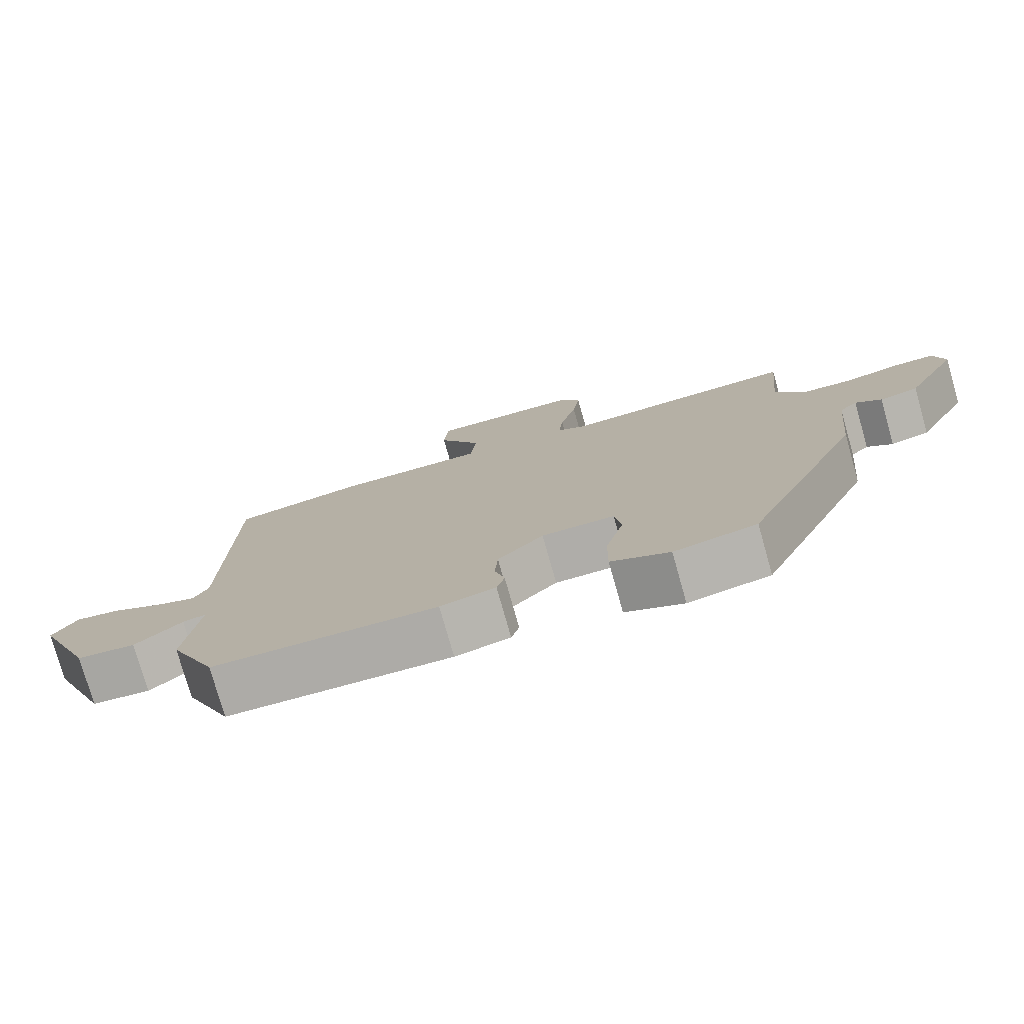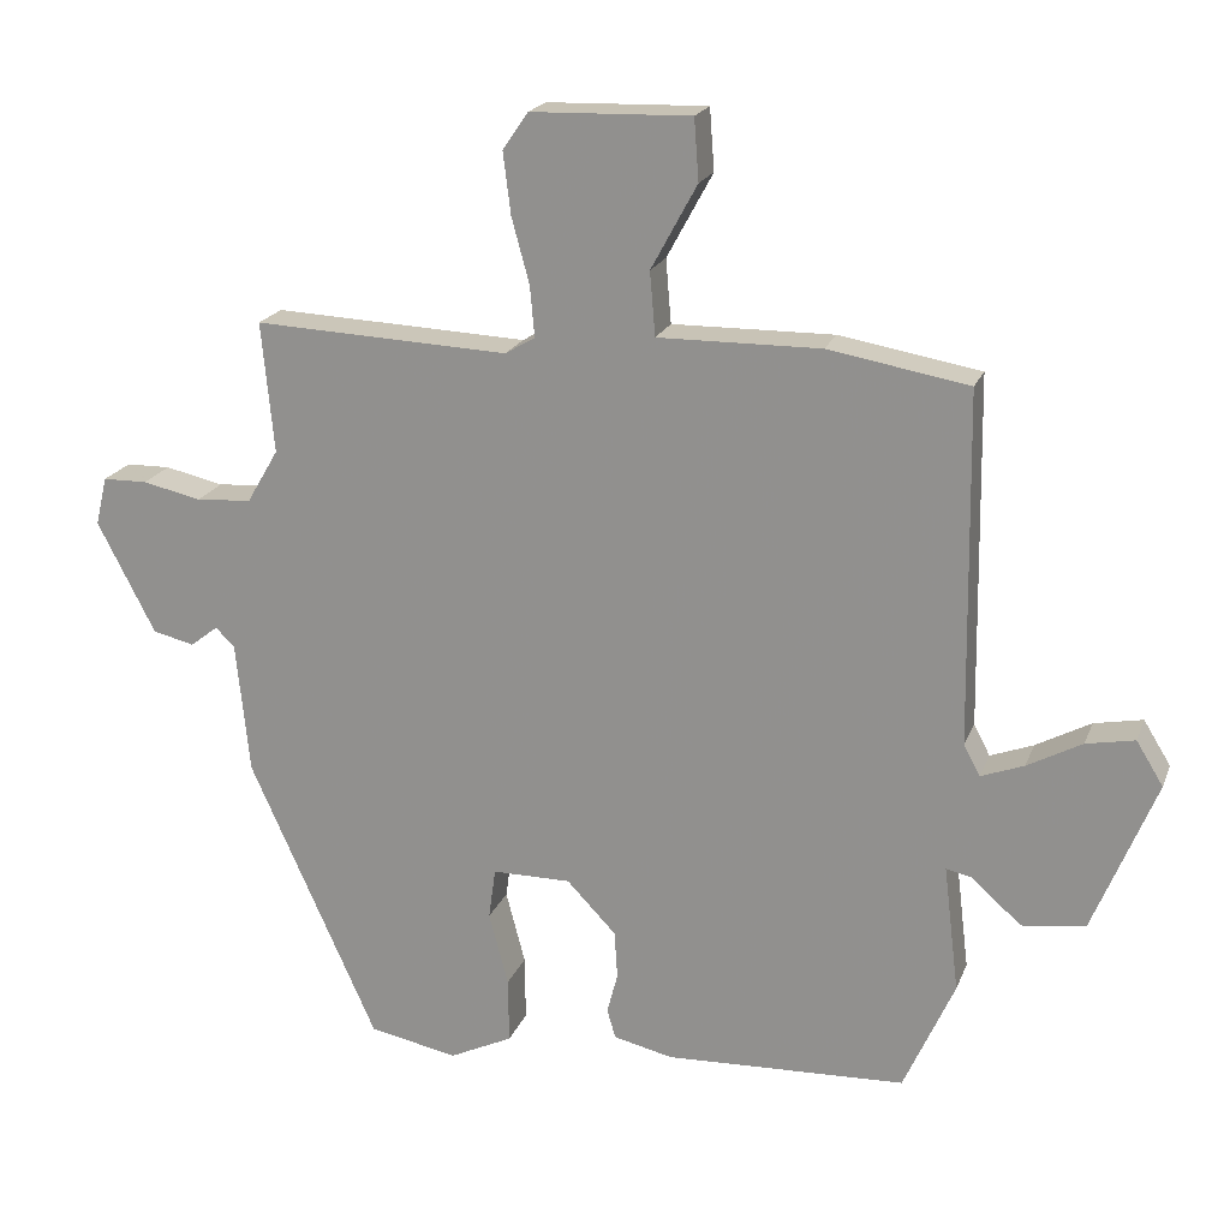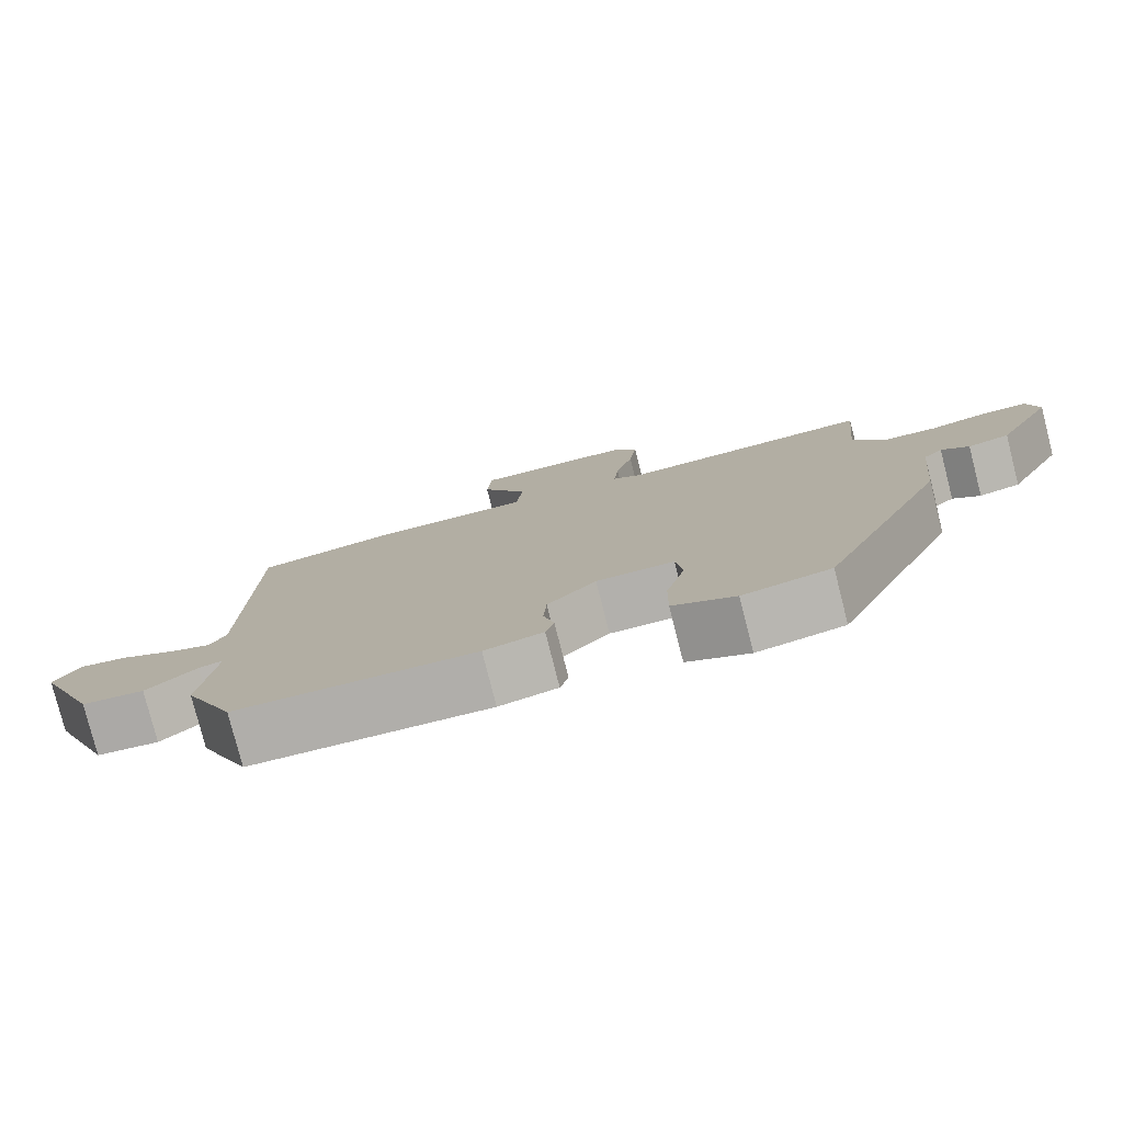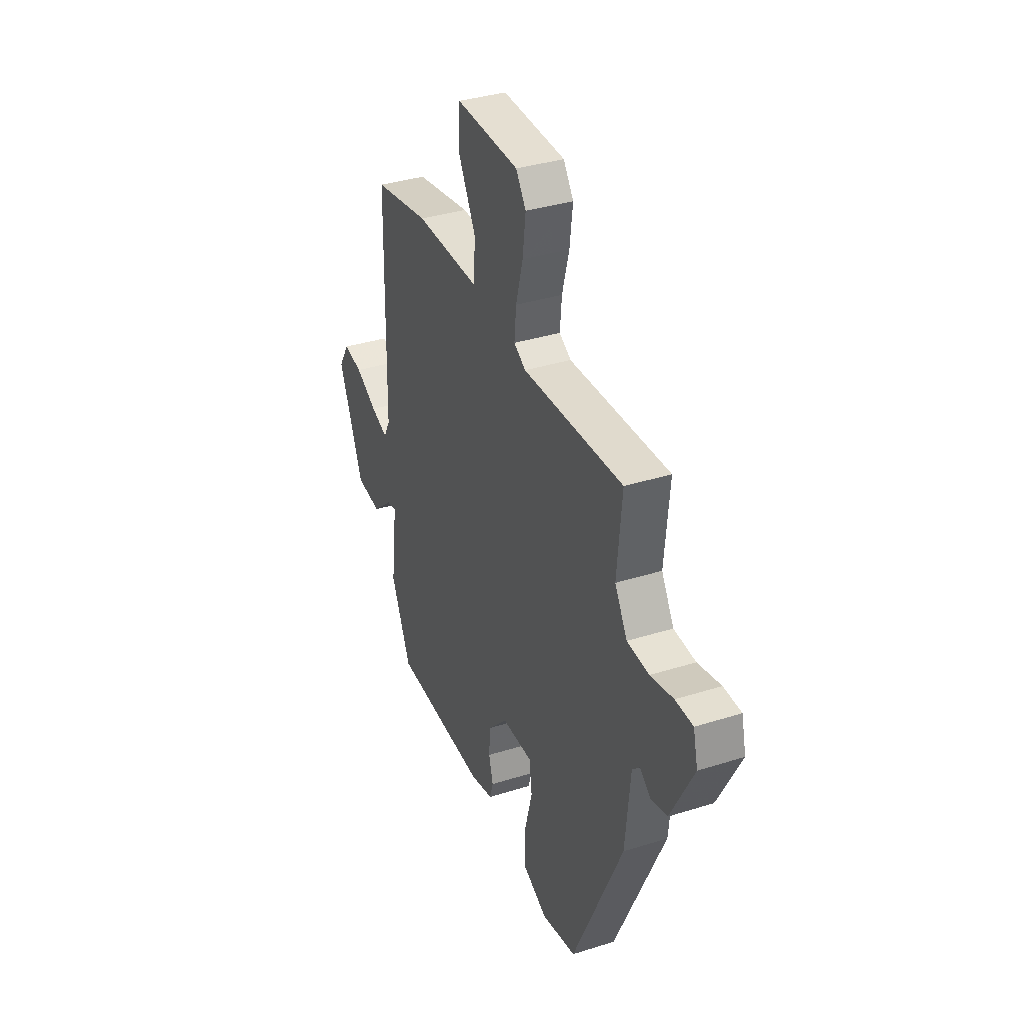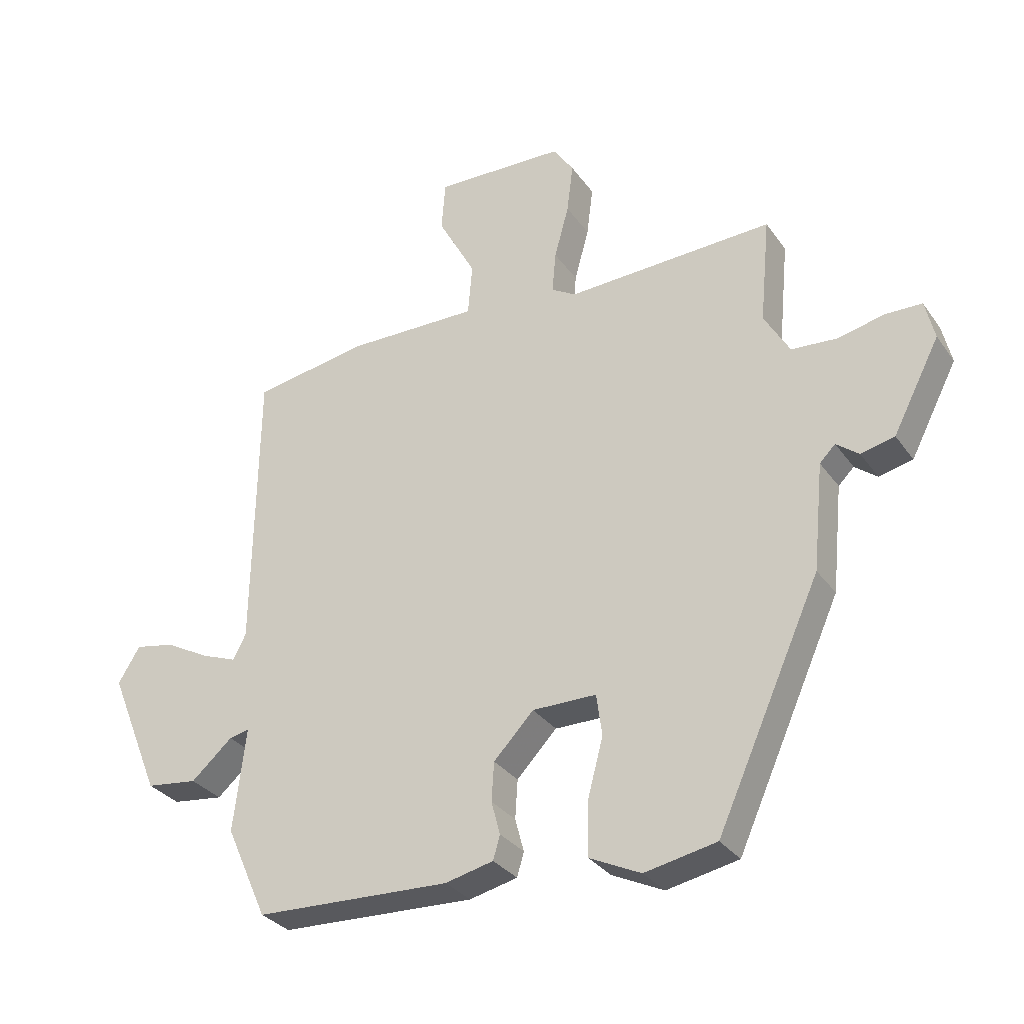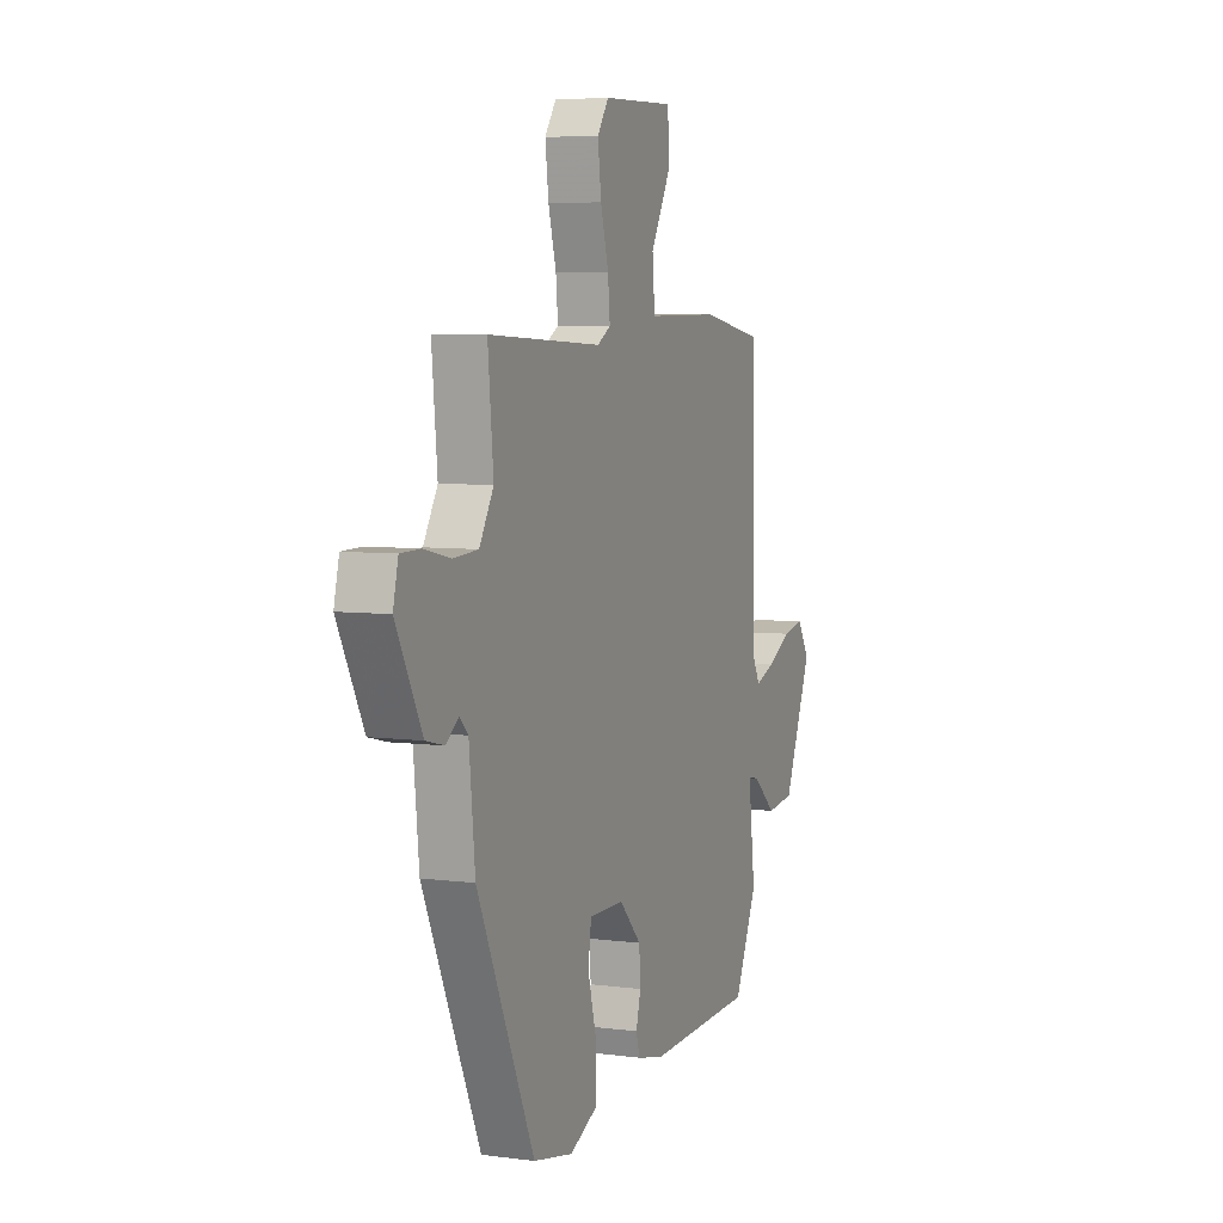
<metadata>
{"format":"obj","ext":"obj","renderer":"f3d","projection":"perspective","resolution":1024,"background":"white","views":[{"elev":-77.4,"azim":-164.2,"up":"+Z"},{"elev":19.8,"azim":17.1,"up":"+Z"},{"elev":-78.8,"azim":-165.7,"up":"+Z"},{"elev":35.7,"azim":-112.6,"up":"+Z"},{"elev":-30.9,"azim":-151.0,"up":"+Z"},{"elev":5.9,"azim":-68.2,"up":"+Z"}]}
</metadata>
<code>
v 0.393 0.07 -0.458
v 0.08 0.07 -0.47
v 0.003 0.07 -0.452
v -0.008 0.07 -0.414
v 0.006 0.07 -0.361
v 0.002 0.07 -0.299
v -0.062 0.07 -0.232
v -0.164 0.07 -0.232
v -0.173 0.07 -0.298
v -0.148 0.07 -0.393
v -0.147 0.07 -0.478
v -0.229 0.07 -0.517
v -0.344 0.07 -0.494
v -0.51 0.07 -0.125
v -0.527 0.07 0.046
v -0.552 0.07 0.071
v -0.588 0.07 0.043
v -0.642 0.07 0.056
v -0.717 0.07 0.201
v -0.702 0.07 0.264
v -0.644 0.07 0.265
v -0.568 0.07 0.248
v -0.496 0.07 0.253
v -0.455 0.07 0.323
v -0.471 0.07 0.493
v -0.14 0.07 0.478
v -0.101 0.07 0.501
v -0.107 0.07 0.567
v -0.13 0.07 0.652
v -0.14 0.07 0.732
v -0.107 0.07 0.78
v 0.101 0.07 0.786
v 0.107 0.07 0.706
v 0.047 0.07 0.596
v 0.054 0.07 0.513
v 0.265 0.07 0.515
v 0.448 0.07 0.483
v 0.455 0.07 0.025
v 0.476 0.07 -0.015
v 0.532 0.07 0.006
v 0.603 0.07 0.044
v 0.666 0.07 0.056
v 0.701 0.07 -0.001
v 0.619 0.07 -0.201
v 0.537 0.07 -0.211
v 0.471 0.07 -0.153
v 0.439 0.07 -0.146
v 0.459 0.07 -0.311
v 0.393 0 -0.458
v 0.08 0 -0.47
v 0.003 0 -0.452
v -0.008 0 -0.414
v 0.006 0 -0.361
v 0.002 0 -0.299
v -0.062 0 -0.232
v -0.164 0 -0.232
v -0.173 0 -0.298
v -0.148 0 -0.393
v -0.147 0 -0.478
v -0.229 0 -0.517
v -0.344 0 -0.494
v -0.51 0 -0.125
v -0.527 0 0.046
v -0.552 0 0.071
v -0.588 0 0.043
v -0.642 0 0.056
v -0.717 0 0.201
v -0.702 0 0.264
v -0.644 0 0.265
v -0.568 0 0.248
v -0.496 0 0.253
v -0.455 0 0.323
v -0.471 0 0.493
v -0.14 0 0.478
v -0.101 0 0.501
v -0.107 0 0.567
v -0.13 0 0.652
v -0.14 0 0.732
v -0.107 0 0.78
v 0.101 0 0.786
v 0.107 0 0.706
v 0.047 0 0.596
v 0.054 0 0.513
v 0.265 0 0.515
v 0.448 0 0.483
v 0.455 0 0.025
v 0.476 0 -0.015
v 0.532 0 0.006
v 0.603 0 0.044
v 0.666 0 0.056
v 0.701 0 -0.001
v 0.619 0 -0.201
v 0.537 0 -0.211
v 0.471 0 -0.153
v 0.439 0 -0.146
v 0.459 0 -0.311
f 47 48 1 2
f 43 44 45 46
f 43 46 47
f 40 41 42 43
f 39 40 43 47
f 38 39 47 2
f 35 36 37 38
f 31 32 33 34
f 31 34 35
f 28 29 30 31
f 27 28 31 35
f 26 27 35 38
f 24 25 26 38
f 19 20 21 22
f 19 22 23
f 16 17 18 19
f 16 19 23
f 15 16 23 24
f 9 10 11 12
f 8 9 12 13
f 2 3 4 5
f 2 5 6
f 38 2 6
f 24 38 6 7
f 15 24 7 8
f 8 13 14 15
f 50 49 96 95
f 94 93 92 91
f 95 94 91
f 91 90 89 88
f 95 91 88 87
f 50 95 87 86
f 86 85 84 83
f 82 81 80 79
f 83 82 79
f 79 78 77 76
f 83 79 76 75
f 86 83 75 74
f 86 74 73 72
f 70 69 68 67
f 71 70 67
f 67 66 65 64
f 71 67 64
f 72 71 64 63
f 60 59 58 57
f 61 60 57 56
f 53 52 51 50
f 54 53 50
f 54 50 86
f 55 54 86 72
f 56 55 72 63
f 63 62 61 56
f 1 49 50 2
f 2 50 51 3
f 3 51 52 4
f 4 52 53 5
f 5 53 54 6
f 6 54 55 7
f 7 55 56 8
f 8 56 57 9
f 9 57 58 10
f 10 58 59 11
f 11 59 60 12
f 12 60 61 13
f 13 61 62 14
f 14 62 63 15
f 15 63 64 16
f 16 64 65 17
f 17 65 66 18
f 18 66 67 19
f 19 67 68 20
f 20 68 69 21
f 21 69 70 22
f 22 70 71 23
f 23 71 72 24
f 24 72 73 25
f 25 73 74 26
f 26 74 75 27
f 27 75 76 28
f 28 76 77 29
f 29 77 78 30
f 30 78 79 31
f 31 79 80 32
f 32 80 81 33
f 33 81 82 34
f 34 82 83 35
f 35 83 84 36
f 36 84 85 37
f 37 85 86 38
f 38 86 87 39
f 39 87 88 40
f 40 88 89 41
f 41 89 90 42
f 42 90 91 43
f 43 91 92 44
f 44 92 93 45
f 45 93 94 46
f 46 94 95 47
f 47 95 96 48
f 48 96 49 1

</code>
